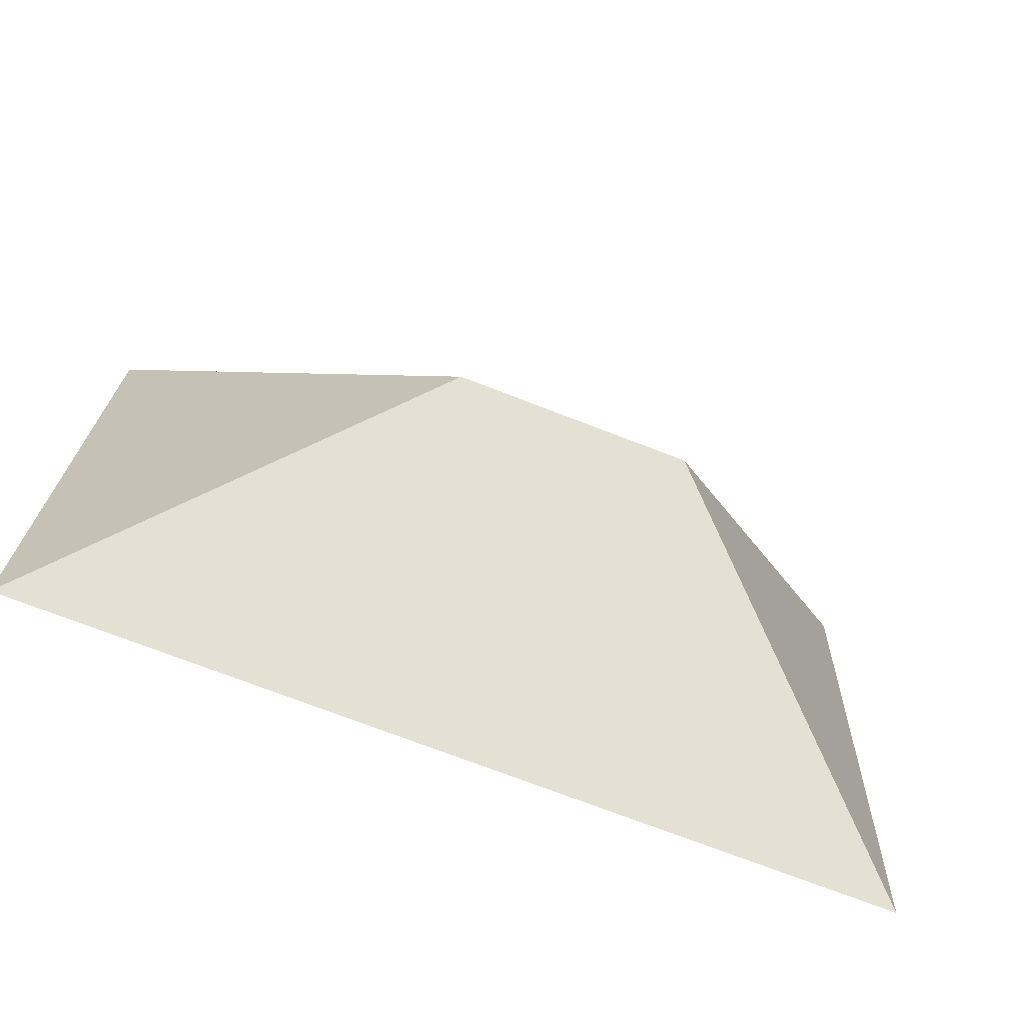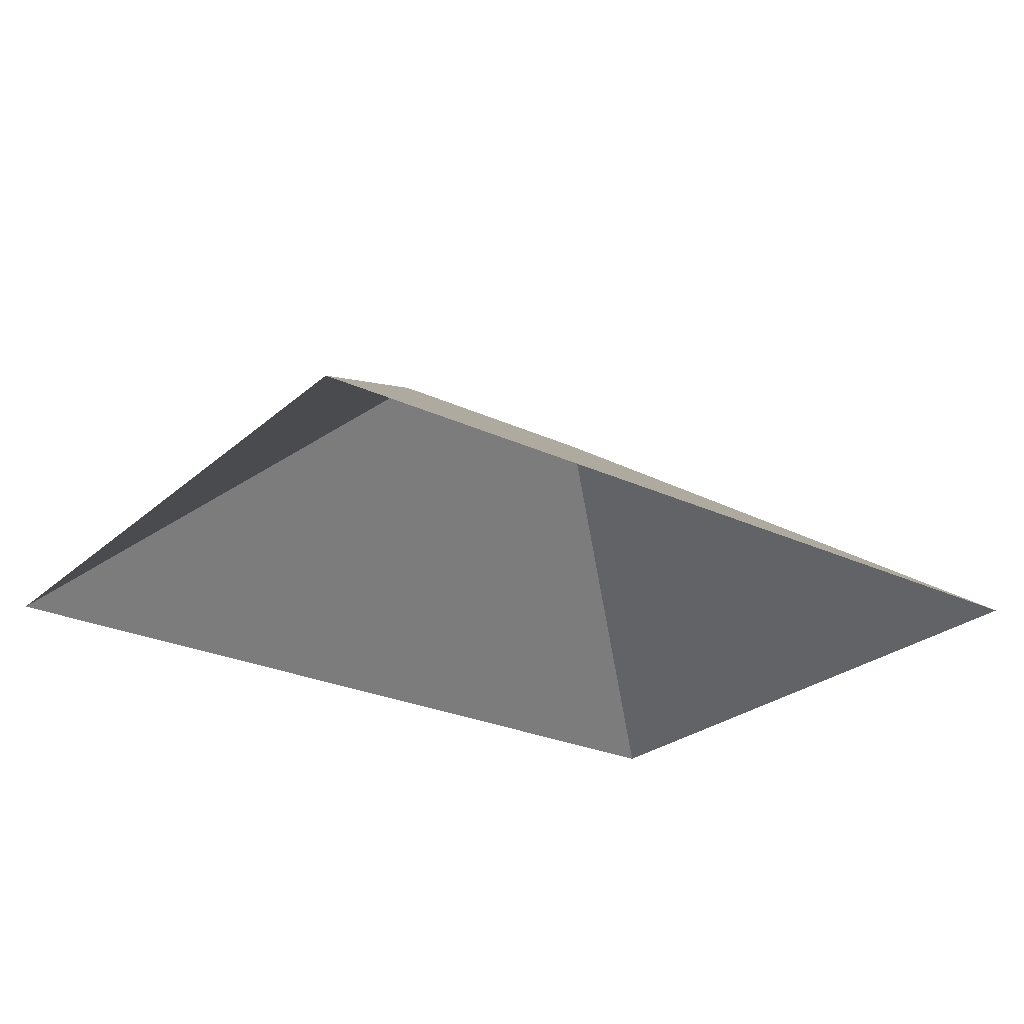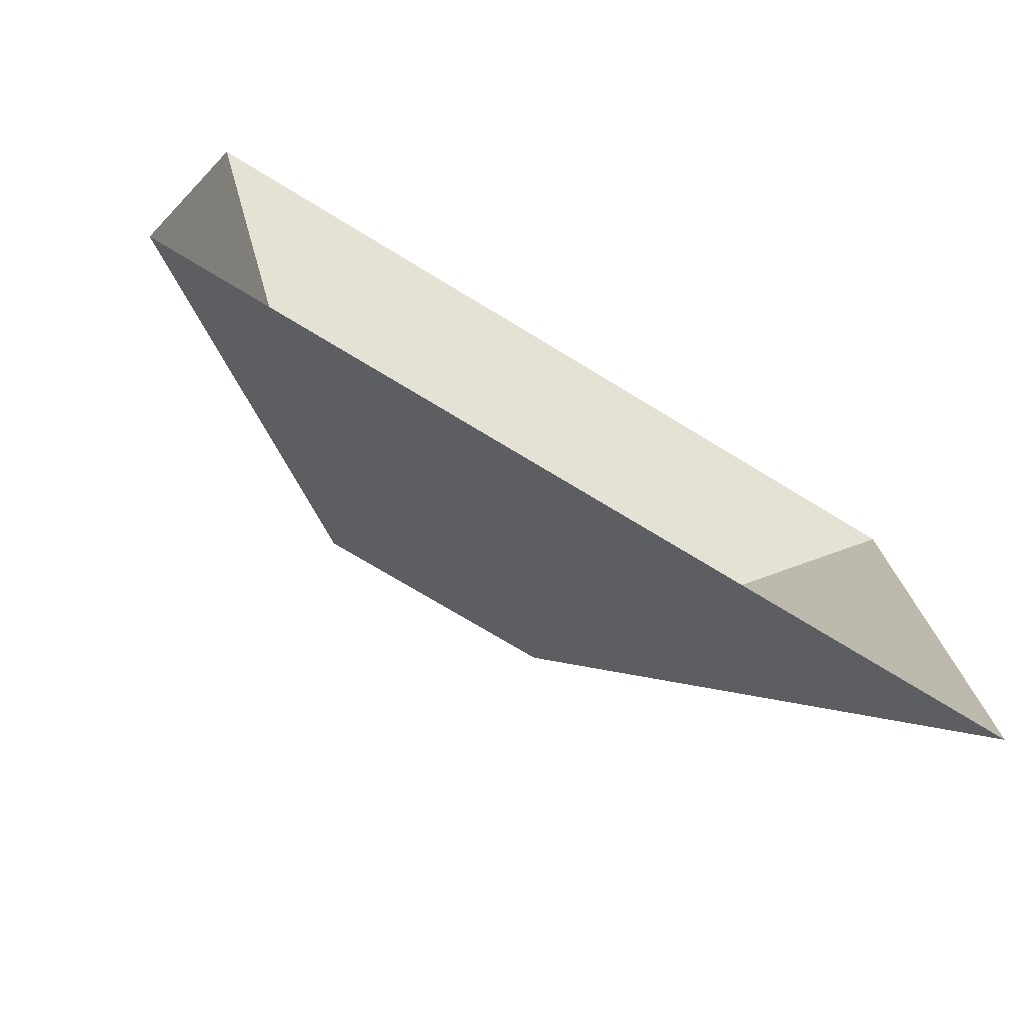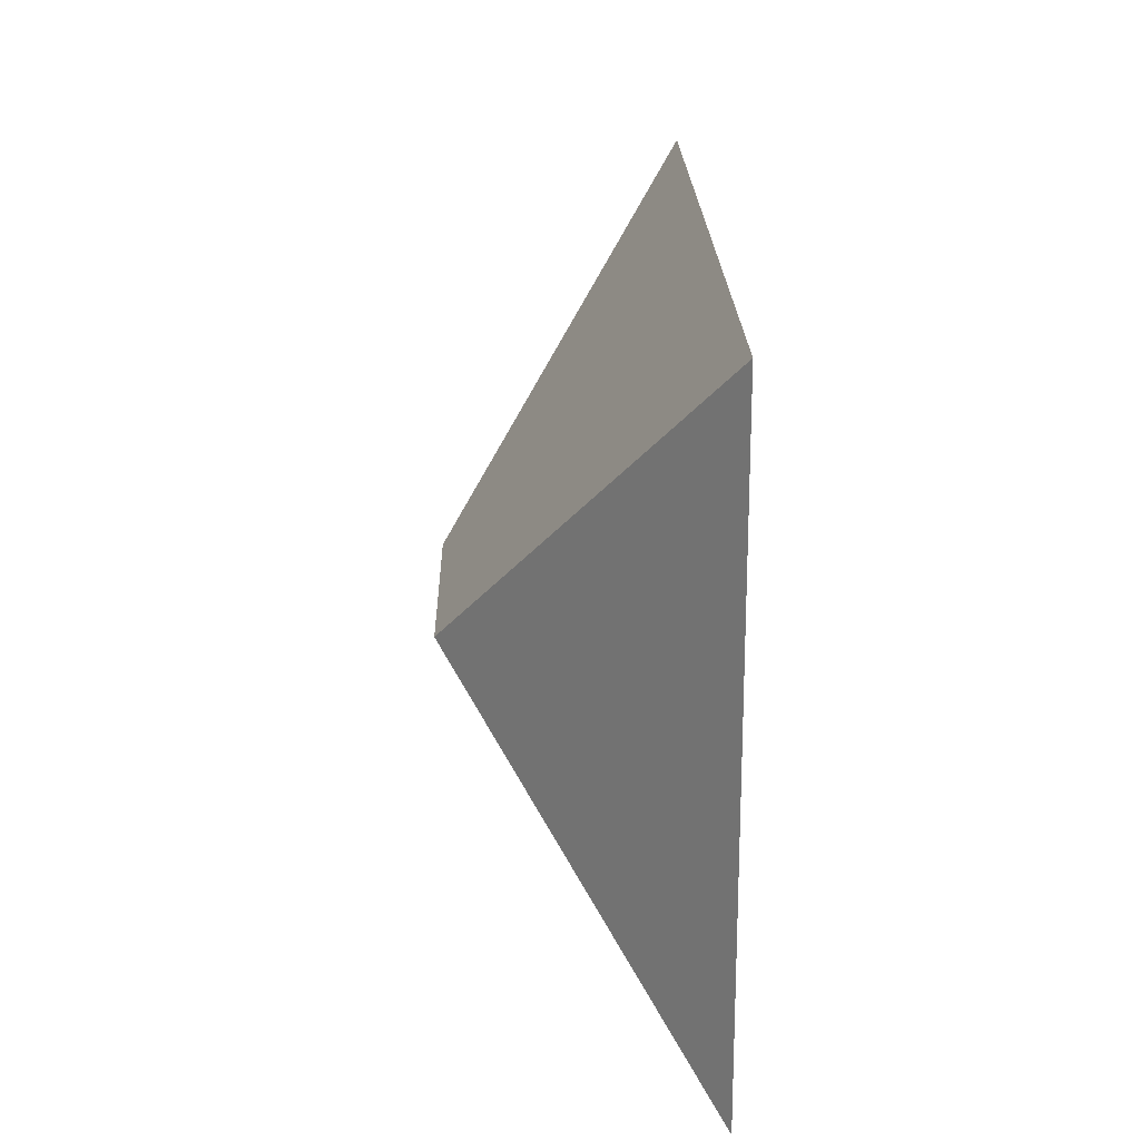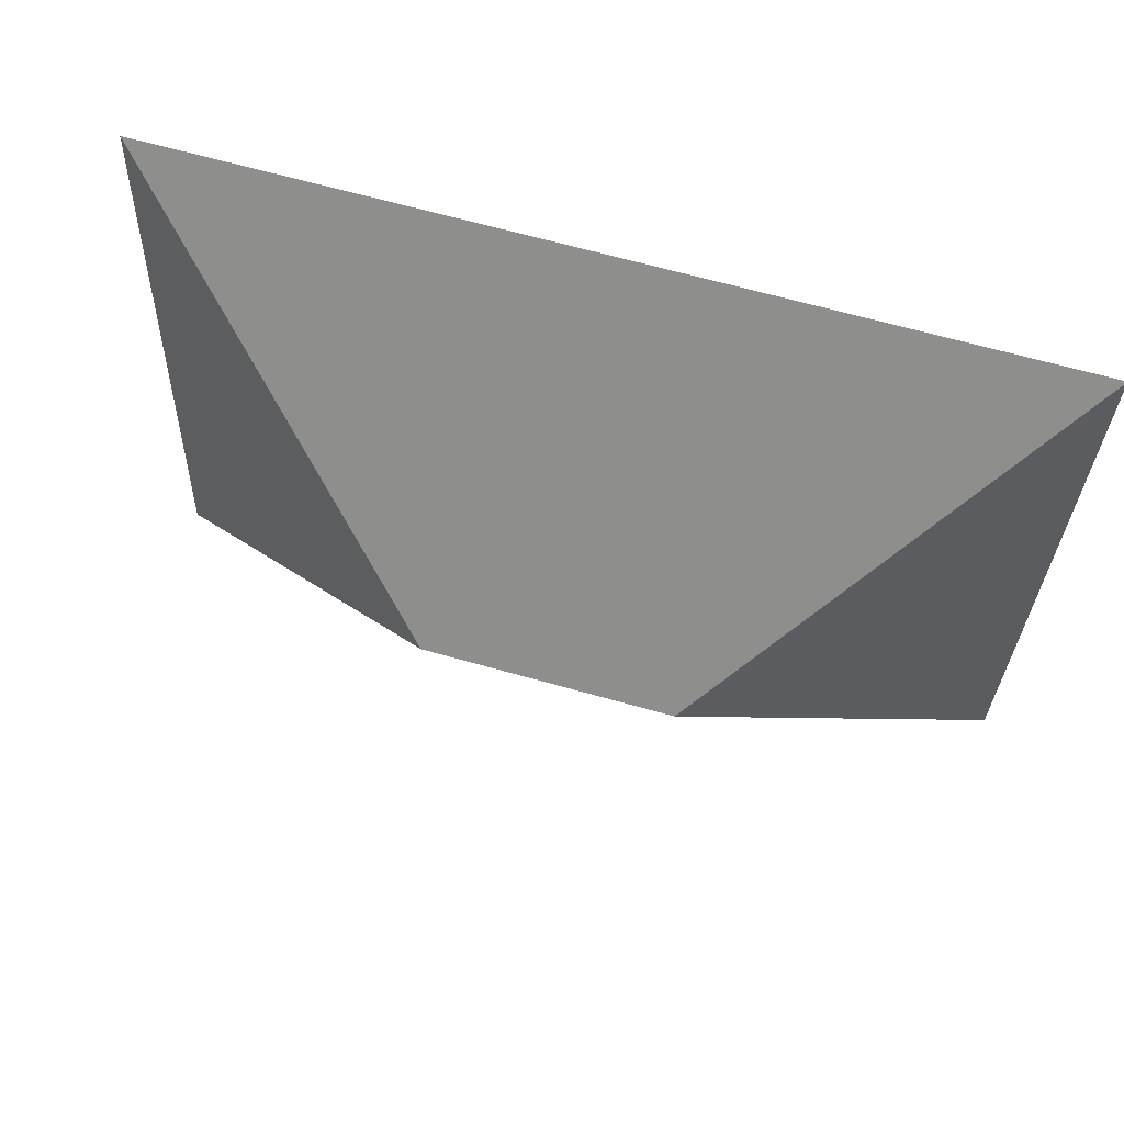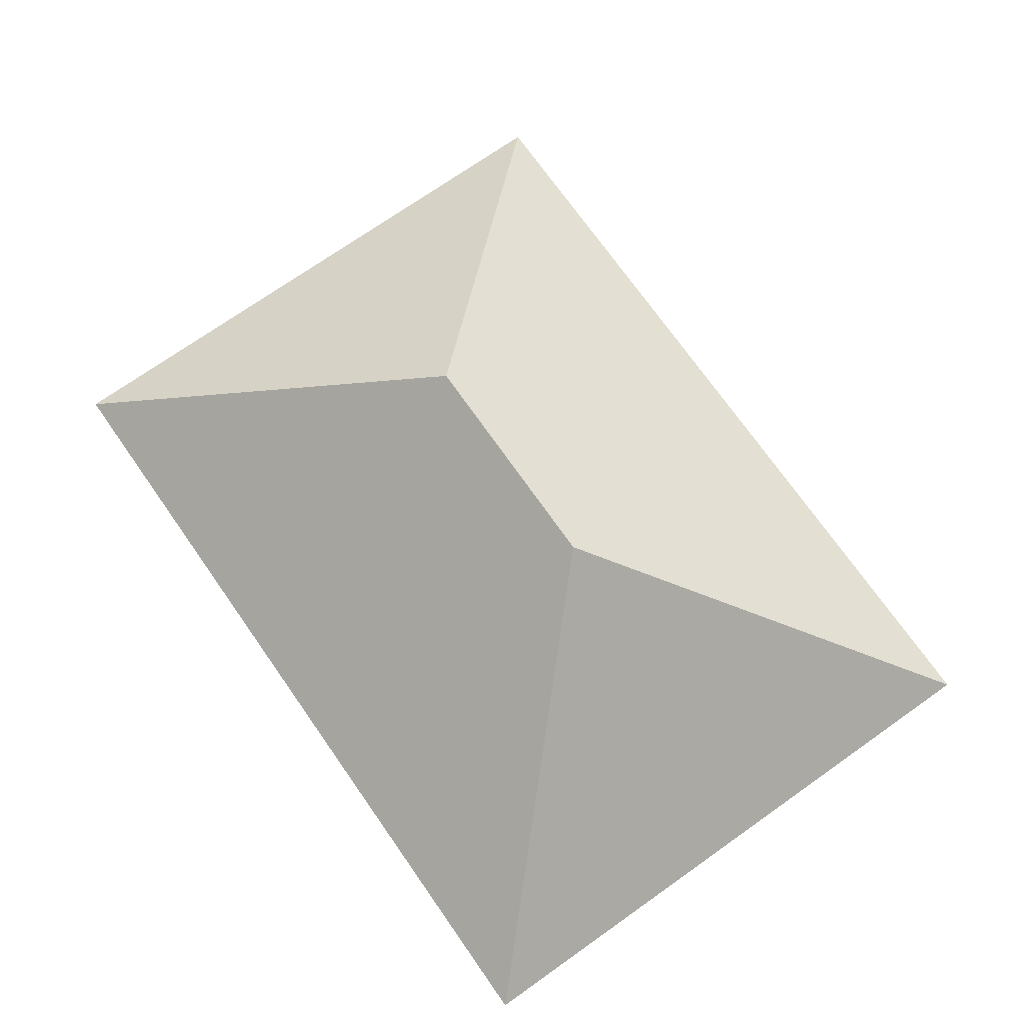
<metadata>
{"format":"obj","ext":"obj","renderer":"f3d","projection":"perspective","resolution":1024,"background":"white","views":[{"elev":-67.7,"azim":158.9,"up":"+Z"},{"elev":-26.1,"azim":-38.3,"up":"+Y"},{"elev":-75.1,"azim":-31.5,"up":"+Z"},{"elev":18.3,"azim":-91.1,"up":"+Z"},{"elev":59.9,"azim":-164.3,"up":"+Z"},{"elev":72.9,"azim":53.1,"up":"+Y"}]}
</metadata>
<code>
o CG10_500_038057_0006_roof
v 20.27 75 -203.2
v 275.9 75 -195.4
v 104.5 145 -110.7
v 174.5 145 -108.6
v 14.57 75 -17.88
v 270.2 75 -10.01
v 20.27 0 -203.2
v 275.9 0 -195.4
v 270.2 0 -10.01
v 14.57 0 -17.88
f 5 1 3
f 5 6 4 3
f 6 2 4
f 2 1 3 4

</code>
